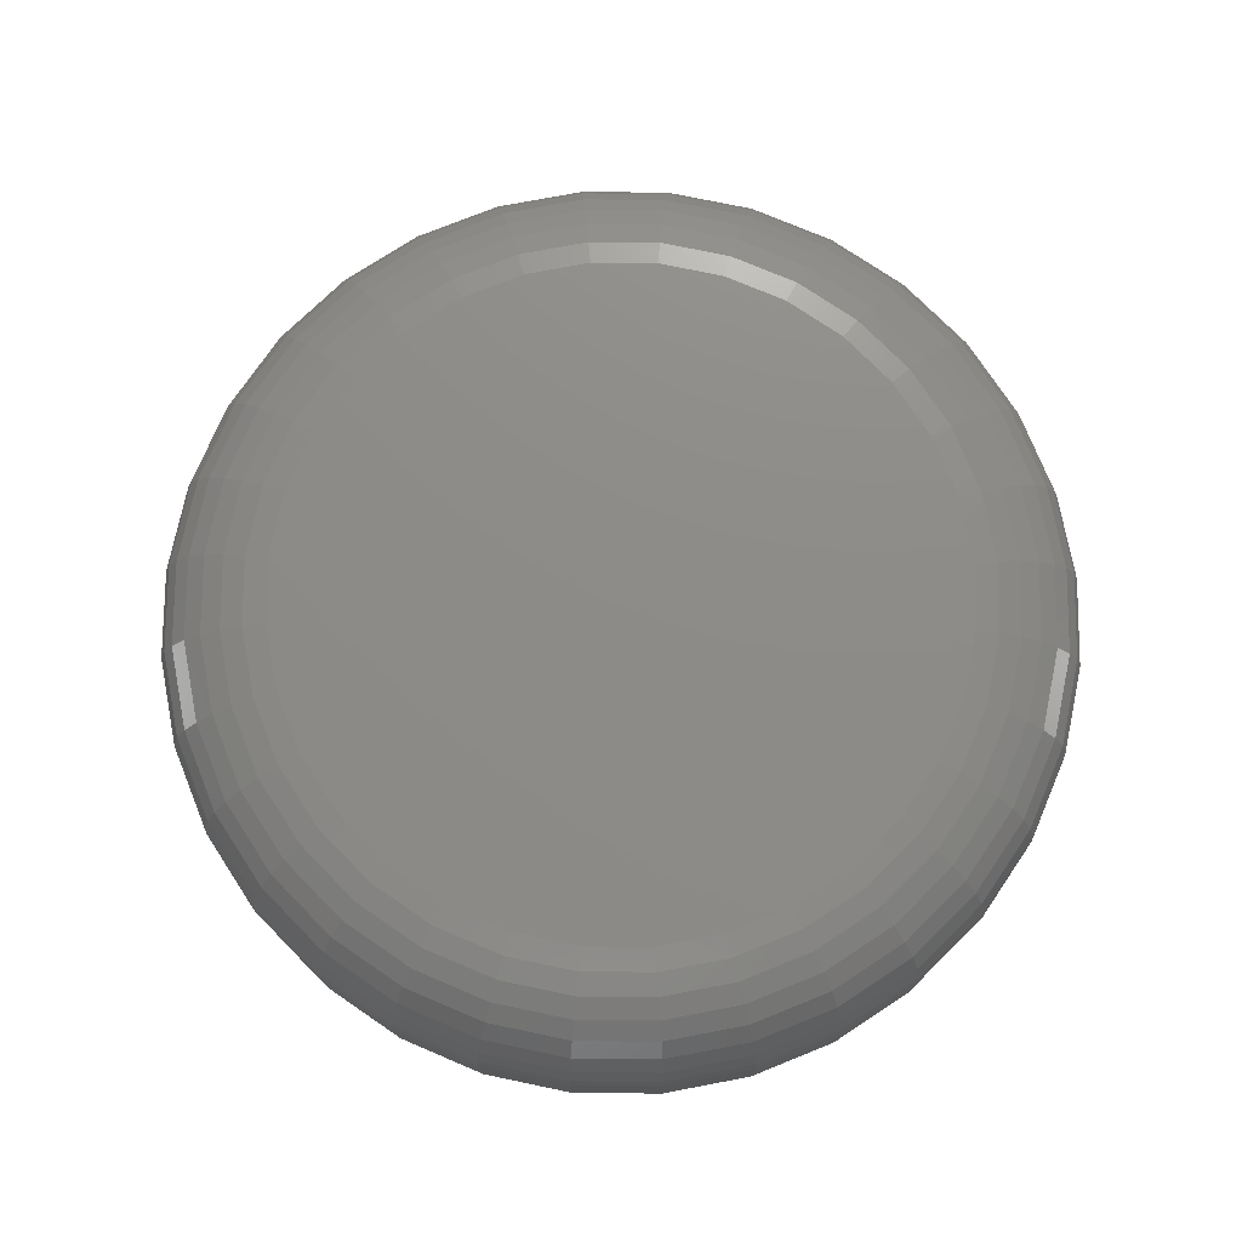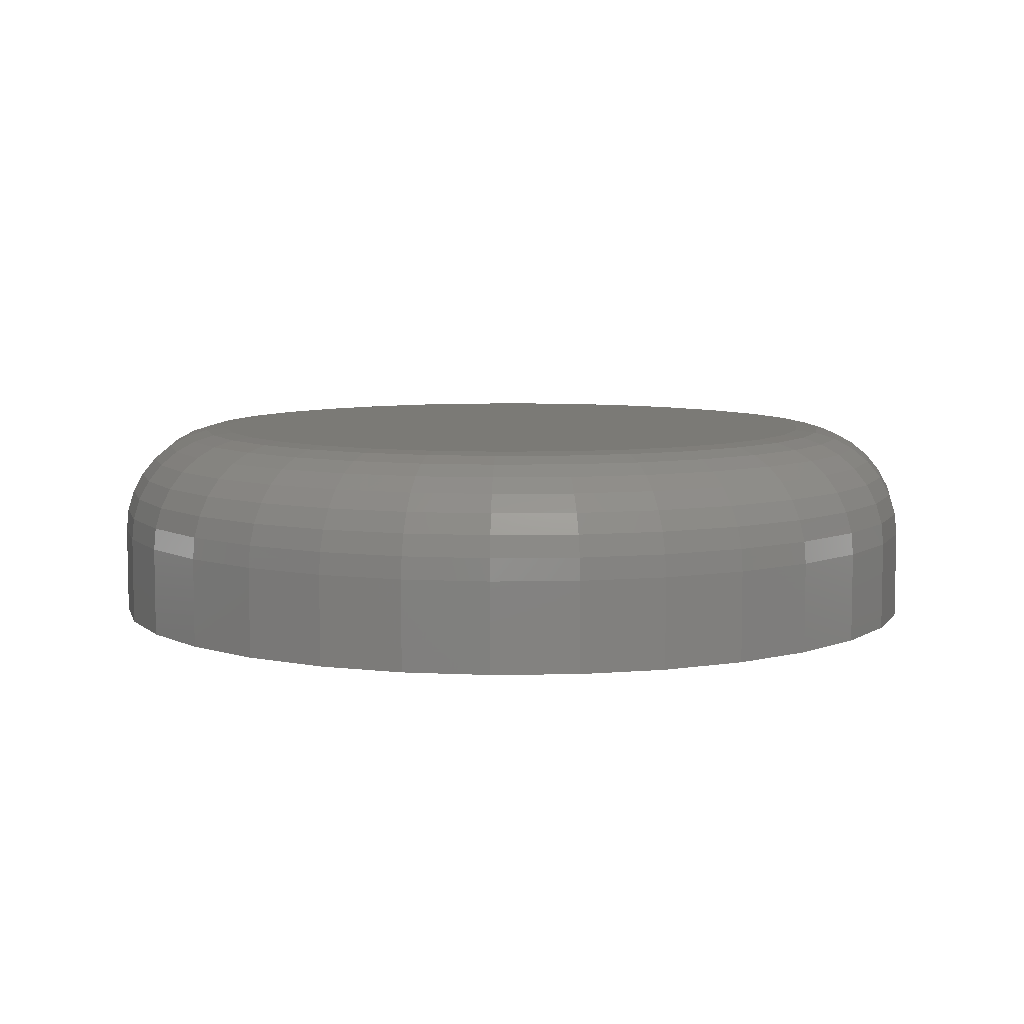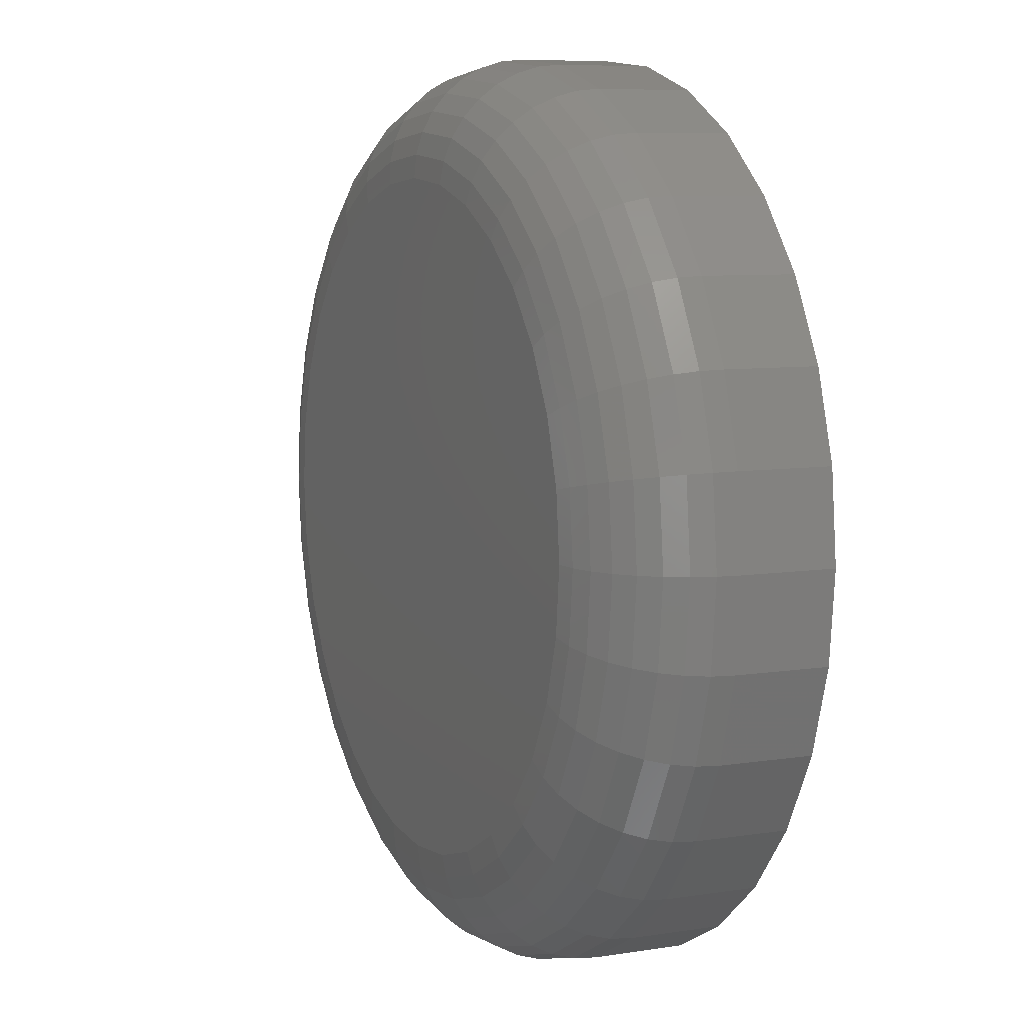
<metadata>
{"format":"stl","ext":"stl","renderer":"f3d","projection":"perspective","resolution":1024,"background":"white","views":[{"elev":75.3,"azim":174.9,"up":"+Z"},{"elev":7.2,"azim":-31.0,"up":"+Z"},{"elev":7.6,"azim":65.9,"up":"+Y"}]}
</metadata>
<code>
# stl→obj: 320 verts, 636 faces
v -0.1019 0.5518 0.3516
v 0.1176 0.5518 0.3516
v 0.007895 0.5626 0.3516
v 0.2232 0.5198 0.3516
v -0.2074 0.5198 0.3516
v 0.3204 0.4678 0.3516
v -0.3047 0.4678 0.3516
v 0.4057 0.3978 0.3516
v -0.3899 0.3978 0.3516
v 0.4757 0.3126 0.3516
v -0.4599 0.3126 0.3516
v 0.5277 0.2153 0.3516
v -0.5119 0.2153 0.3516
v 0.5597 0.1098 0.3516
v -0.5439 0.1098 0.3516
v 0.5705 -1.373e-16 0.3516
v -0.5547 -4.303e-16 0.3516
v 0.5597 -0.1098 0.3516
v -0.5439 -0.1098 0.3516
v 0.5277 -0.2153 0.3516
v -0.5119 -0.2153 0.3516
v 0.4757 -0.3126 0.3516
v -0.4599 -0.3126 0.3516
v 0.4057 -0.3978 0.3516
v -0.3899 -0.3978 0.3516
v 0.3204 -0.4678 0.3516
v -0.3047 -0.4678 0.3516
v 0.2232 -0.5198 0.3516
v -0.2074 -0.5198 0.3516
v 0.1176 -0.5518 0.3516
v -0.1019 -0.5518 0.3516
v 0.007895 -0.5626 0.3516
v 0.7658 0 0
v 0.7658 -8.588e-16 0.1562
v 0.7512 -0.1479 0
v 0.7512 -0.1479 0.1562
v 0.7081 -0.29 0
v 0.7081 -0.29 0.1562
v 0.6381 -0.4211 0
v 0.6381 -0.4211 0.1562
v 0.5438 -0.5359 0
v 0.5438 -0.5359 0.1562
v 0.429 -0.6302 0
v 0.429 -0.6302 0.1562
v 0.2979 -0.7002 0
v 0.2979 -0.7002 0.1562
v 0.1558 -0.7433 0
v 0.1558 -0.7433 0.1562
v 0.007895 -0.7579 0
v 0.007895 -0.7579 0.1562
v -0.14 -0.7433 0
v -0.14 -0.7433 0.1562
v -0.2821 -0.7002 0
v -0.2821 -0.7002 0.1562
v -0.4132 -0.6302 0
v -0.4132 -0.6302 0.1562
v -0.528 -0.5359 0
v -0.528 -0.5359 0.1562
v -0.6223 -0.4211 0
v -0.6223 -0.4211 0.1562
v -0.6923 -0.29 0
v -0.6923 -0.29 0.1562
v -0.7354 -0.1479 0
v -0.7354 -0.1479 0.1562
v -0.75 9.281e-17 0
v -0.75 9.281e-17 0.1562
v -0.7354 0.1479 0
v -0.7354 0.1479 0.1562
v -0.6923 0.29 0
v -0.6923 0.29 0.1562
v -0.6223 0.4211 0
v -0.6223 0.4211 0.1562
v -0.528 0.5359 0
v -0.528 0.5359 0.1562
v -0.4132 0.6302 0
v -0.4132 0.6302 0.1562
v -0.2821 0.7002 0
v -0.2821 0.7002 0.1562
v -0.14 0.7433 0
v -0.14 0.7433 0.1562
v 0.007895 0.7579 0
v 0.007895 0.7579 0.1562
v 0.1558 0.7433 0
v 0.1558 0.7433 0.1562
v 0.2979 0.7002 0
v 0.2979 0.7002 0.1562
v 0.429 0.6302 0
v 0.429 0.6302 0.1562
v 0.5438 0.5359 0
v 0.5438 0.5359 0.1562
v 0.6381 0.4211 0
v 0.6381 0.4211 0.1562
v 0.7081 0.29 0
v 0.7081 0.29 0.1562
v 0.7512 0.1479 0
v 0.7512 0.1479 0.1562
v -0.5928 0 0.3478
v -0.5812 0.1172 0.3478
v -0.6294 0 0.3367
v -0.6172 0.1243 0.3367
v -0.6632 5.551e-17 0.3186
v -0.6503 0.1309 0.3186
v -0.6928 1.11e-16 0.2944
v -0.6793 0.1367 0.2944
v -0.7171 1.11e-16 0.2648
v -0.7032 0.1414 0.2648
v -0.7351 1.11e-16 0.231
v -0.7209 0.145 0.231
v -0.7462 5.551e-17 0.1944
v -0.7318 0.1471 0.1944
v 0.597 0.1172 0.3478
v 0.6086 -8.327e-16 0.3478
v 0.633 0.1243 0.3367
v 0.6452 -8.327e-16 0.3367
v 0.6661 0.1309 0.3186
v 0.679 -8.882e-16 0.3186
v 0.6951 0.1367 0.2944
v 0.7086 -9.992e-16 0.2944
v 0.7189 0.1414 0.2648
v 0.7329 -9.992e-16 0.2648
v 0.7366 0.145 0.231
v 0.7509 -9.992e-16 0.231
v 0.7475 0.1471 0.1944
v 0.762 -9.992e-16 0.1944
v 0.5629 0.2299 0.3478
v 0.5967 0.2439 0.3367
v 0.6279 0.2568 0.3186
v 0.6552 0.2681 0.2944
v 0.6777 0.2774 0.2648
v 0.6944 0.2843 0.231
v 0.7046 0.2886 0.1944
v 0.5073 0.3337 0.3478
v 0.5378 0.3541 0.3367
v 0.5659 0.3728 0.3186
v 0.5905 0.3893 0.2944
v 0.6107 0.4028 0.2648
v 0.6257 0.4128 0.231
v 0.6349 0.419 0.1944
v 0.4326 0.4247 0.3478
v 0.4586 0.4507 0.3367
v 0.4824 0.4745 0.3186
v 0.5034 0.4955 0.2944
v 0.5205 0.5126 0.2648
v 0.5333 0.5254 0.231
v 0.5412 0.5333 0.1944
v 0.3416 0.4995 0.3478
v 0.362 0.5299 0.3367
v 0.3807 0.558 0.3186
v 0.3972 0.5826 0.2944
v 0.4107 0.6028 0.2648
v 0.4207 0.6178 0.231
v 0.4269 0.627 0.1944
v 0.2378 0.555 0.3478
v 0.2518 0.5888 0.3367
v 0.2647 0.62 0.3186
v 0.276 0.6474 0.2944
v 0.2853 0.6698 0.2648
v 0.2922 0.6865 0.231
v 0.2965 0.6967 0.1944
v 0.1251 0.5891 0.3478
v 0.1322 0.6251 0.3367
v 0.1388 0.6582 0.3186
v 0.1446 0.6872 0.2944
v 0.1493 0.711 0.2648
v 0.1529 0.7288 0.231
v 0.155 0.7397 0.1944
v 0.007895 0.6007 0.3478
v 0.007895 0.6373 0.3367
v 0.007895 0.6711 0.3186
v 0.007895 0.7007 0.2944
v 0.007895 0.725 0.2648
v 0.007895 0.743 0.231
v 0.007895 0.7541 0.1944
v -0.1093 0.5891 0.3478
v -0.1164 0.6251 0.3367
v -0.123 0.6582 0.3186
v -0.1288 0.6872 0.2944
v -0.1335 0.711 0.2648
v -0.1371 0.7288 0.231
v -0.1392 0.7397 0.1944
v -0.222 0.555 0.3478
v -0.236 0.5888 0.3367
v -0.2489 0.62 0.3186
v -0.2602 0.6474 0.2944
v -0.2695 0.6698 0.2648
v -0.2764 0.6865 0.231
v -0.2807 0.6967 0.1944
v -0.3258 0.4995 0.3478
v -0.3462 0.5299 0.3367
v -0.3649 0.558 0.3186
v -0.3814 0.5826 0.2944
v -0.3949 0.6028 0.2648
v -0.4049 0.6178 0.231
v -0.4111 0.627 0.1944
v -0.4169 0.4247 0.3478
v -0.4428 0.4507 0.3367
v -0.4666 0.4745 0.3186
v -0.4876 0.4955 0.2944
v -0.5047 0.5126 0.2648
v -0.5175 0.5254 0.231
v -0.5254 0.5333 0.1944
v -0.4916 0.3337 0.3478
v -0.522 0.3541 0.3367
v -0.5501 0.3728 0.3186
v -0.5747 0.3893 0.2944
v -0.5949 0.4028 0.2648
v -0.6099 0.4128 0.231
v -0.6192 0.419 0.1944
v -0.5471 0.2299 0.3478
v -0.5809 0.2439 0.3367
v -0.6121 0.2568 0.3186
v -0.6395 0.2681 0.2944
v -0.6619 0.2774 0.2648
v -0.6786 0.2843 0.231
v -0.6888 0.2886 0.1944
v 0.597 -0.1172 0.3478
v 0.633 -0.1243 0.3367
v 0.6661 -0.1309 0.3186
v 0.6951 -0.1367 0.2944
v 0.7189 -0.1414 0.2648
v 0.7366 -0.145 0.231
v 0.7475 -0.1471 0.1944
v -0.5812 -0.1172 0.3478
v -0.6172 -0.1243 0.3367
v -0.6503 -0.1309 0.3186
v -0.6793 -0.1367 0.2944
v -0.7032 -0.1414 0.2648
v -0.7209 -0.145 0.231
v -0.7318 -0.1471 0.1944
v -0.5471 -0.2299 0.3478
v -0.5809 -0.2439 0.3367
v -0.6121 -0.2568 0.3186
v -0.6395 -0.2681 0.2944
v -0.6619 -0.2774 0.2648
v -0.6786 -0.2843 0.231
v -0.6888 -0.2886 0.1944
v -0.4916 -0.3337 0.3478
v -0.522 -0.3541 0.3367
v -0.5501 -0.3728 0.3186
v -0.5747 -0.3893 0.2944
v -0.5949 -0.4028 0.2648
v -0.6099 -0.4128 0.231
v -0.6192 -0.419 0.1944
v -0.4169 -0.4247 0.3478
v -0.4428 -0.4507 0.3367
v -0.4666 -0.4745 0.3186
v -0.4876 -0.4955 0.2944
v -0.5047 -0.5126 0.2648
v -0.5175 -0.5254 0.231
v -0.5254 -0.5333 0.1944
v -0.3258 -0.4995 0.3478
v -0.3462 -0.5299 0.3367
v -0.3649 -0.558 0.3186
v -0.3814 -0.5826 0.2944
v -0.3949 -0.6028 0.2648
v -0.4049 -0.6178 0.231
v -0.4111 -0.627 0.1944
v -0.222 -0.555 0.3478
v -0.236 -0.5888 0.3367
v -0.2489 -0.62 0.3186
v -0.2602 -0.6474 0.2944
v -0.2695 -0.6698 0.2648
v -0.2764 -0.6865 0.231
v -0.2807 -0.6967 0.1944
v -0.1093 -0.5891 0.3478
v -0.1164 -0.6251 0.3367
v -0.123 -0.6582 0.3186
v -0.1288 -0.6872 0.2944
v -0.1335 -0.711 0.2648
v -0.1371 -0.7288 0.231
v -0.1392 -0.7397 0.1944
v 0.007895 -0.6007 0.3478
v 0.007895 -0.6373 0.3367
v 0.007895 -0.6711 0.3186
v 0.007895 -0.7007 0.2944
v 0.007895 -0.725 0.2648
v 0.007895 -0.743 0.231
v 0.007895 -0.7541 0.1944
v 0.1251 -0.5891 0.3478
v 0.1322 -0.6251 0.3367
v 0.1388 -0.6582 0.3186
v 0.1446 -0.6872 0.2944
v 0.1493 -0.711 0.2648
v 0.1529 -0.7288 0.231
v 0.155 -0.7397 0.1944
v 0.2378 -0.555 0.3478
v 0.2518 -0.5888 0.3367
v 0.2647 -0.62 0.3186
v 0.276 -0.6474 0.2944
v 0.2853 -0.6698 0.2648
v 0.2922 -0.6865 0.231
v 0.2965 -0.6967 0.1944
v 0.3416 -0.4995 0.3478
v 0.362 -0.5299 0.3367
v 0.3807 -0.558 0.3186
v 0.3972 -0.5826 0.2944
v 0.4107 -0.6028 0.2648
v 0.4207 -0.6178 0.231
v 0.4269 -0.627 0.1944
v 0.4326 -0.4247 0.3478
v 0.4586 -0.4507 0.3367
v 0.4824 -0.4745 0.3186
v 0.5034 -0.4955 0.2944
v 0.5205 -0.5126 0.2648
v 0.5333 -0.5254 0.231
v 0.5412 -0.5333 0.1944
v 0.5073 -0.3337 0.3478
v 0.5378 -0.3541 0.3367
v 0.5659 -0.3728 0.3186
v 0.5905 -0.3893 0.2944
v 0.6107 -0.4028 0.2648
v 0.6257 -0.4128 0.231
v 0.6349 -0.419 0.1944
v 0.5629 -0.2299 0.3478
v 0.5967 -0.2439 0.3367
v 0.6279 -0.2568 0.3186
v 0.6552 -0.2681 0.2944
v 0.6777 -0.2774 0.2648
v 0.6944 -0.2843 0.231
v 0.7046 -0.2886 0.1944
f 1 2 3
f 2 1 4
f 4 1 5
f 4 5 6
f 6 5 7
f 6 7 8
f 8 7 9
f 8 9 10
f 10 9 11
f 10 11 12
f 12 11 13
f 12 13 14
f 14 13 15
f 14 15 16
f 16 15 17
f 16 17 18
f 18 17 19
f 18 19 20
f 20 19 21
f 20 21 22
f 22 21 23
f 22 23 24
f 24 23 25
f 24 25 26
f 26 25 27
f 26 27 28
f 28 27 29
f 28 29 30
f 30 29 31
f 30 31 32
f 33 34 35
f 35 34 36
f 35 36 37
f 37 36 38
f 37 38 39
f 39 38 40
f 39 40 41
f 41 40 42
f 41 42 43
f 43 42 44
f 43 44 45
f 45 44 46
f 45 46 47
f 47 46 48
f 47 48 49
f 49 48 50
f 49 50 51
f 51 50 52
f 51 52 53
f 53 52 54
f 53 54 55
f 55 54 56
f 55 56 57
f 57 56 58
f 57 58 59
f 59 58 60
f 59 60 61
f 61 60 62
f 61 62 63
f 63 62 64
f 63 64 65
f 65 64 66
f 65 66 67
f 67 66 68
f 67 68 69
f 69 68 70
f 69 70 71
f 71 70 72
f 71 72 73
f 73 72 74
f 73 74 75
f 75 74 76
f 75 76 77
f 77 76 78
f 77 78 79
f 79 78 80
f 79 80 81
f 81 80 82
f 81 82 83
f 83 82 84
f 83 84 85
f 85 84 86
f 85 86 87
f 87 86 88
f 87 88 89
f 89 88 90
f 89 90 91
f 91 90 92
f 91 92 93
f 93 92 94
f 93 94 95
f 95 94 96
f 95 96 33
f 33 96 34
f 17 15 97
f 97 15 98
f 97 98 99
f 99 98 100
f 99 100 101
f 101 100 102
f 101 102 103
f 103 102 104
f 103 104 105
f 105 104 106
f 105 106 107
f 107 106 108
f 107 108 109
f 109 108 110
f 109 110 66
f 66 110 68
f 14 16 111
f 111 16 112
f 111 112 113
f 113 112 114
f 113 114 115
f 115 114 116
f 115 116 117
f 117 116 118
f 117 118 119
f 119 118 120
f 119 120 121
f 121 120 122
f 121 122 123
f 123 122 124
f 123 124 96
f 96 124 34
f 12 14 125
f 125 14 111
f 125 111 126
f 126 111 113
f 126 113 127
f 127 113 115
f 127 115 128
f 128 115 117
f 128 117 129
f 129 117 119
f 129 119 130
f 130 119 121
f 130 121 131
f 131 121 123
f 131 123 94
f 94 123 96
f 10 12 132
f 132 12 125
f 132 125 133
f 133 125 126
f 133 126 134
f 134 126 127
f 134 127 135
f 135 127 128
f 135 128 136
f 136 128 129
f 136 129 137
f 137 129 130
f 137 130 138
f 138 130 131
f 138 131 92
f 92 131 94
f 8 10 139
f 139 10 132
f 139 132 140
f 140 132 133
f 140 133 141
f 141 133 134
f 141 134 142
f 142 134 135
f 142 135 143
f 143 135 136
f 143 136 144
f 144 136 137
f 144 137 145
f 145 137 138
f 145 138 90
f 90 138 92
f 6 8 146
f 146 8 139
f 146 139 147
f 147 139 140
f 147 140 148
f 148 140 141
f 148 141 149
f 149 141 142
f 149 142 150
f 150 142 143
f 150 143 151
f 151 143 144
f 151 144 152
f 152 144 145
f 152 145 88
f 88 145 90
f 4 6 153
f 153 6 146
f 153 146 154
f 154 146 147
f 154 147 155
f 155 147 148
f 155 148 156
f 156 148 149
f 156 149 157
f 157 149 150
f 157 150 158
f 158 150 151
f 158 151 159
f 159 151 152
f 159 152 86
f 86 152 88
f 2 4 160
f 160 4 153
f 160 153 161
f 161 153 154
f 161 154 162
f 162 154 155
f 162 155 163
f 163 155 156
f 163 156 164
f 164 156 157
f 164 157 165
f 165 157 158
f 165 158 166
f 166 158 159
f 166 159 84
f 84 159 86
f 3 2 167
f 167 2 160
f 167 160 168
f 168 160 161
f 168 161 169
f 169 161 162
f 169 162 170
f 170 162 163
f 170 163 171
f 171 163 164
f 171 164 172
f 172 164 165
f 172 165 173
f 173 165 166
f 173 166 82
f 82 166 84
f 1 3 174
f 174 3 167
f 174 167 175
f 175 167 168
f 175 168 176
f 176 168 169
f 176 169 177
f 177 169 170
f 177 170 178
f 178 170 171
f 178 171 179
f 179 171 172
f 179 172 180
f 180 172 173
f 180 173 80
f 80 173 82
f 5 1 181
f 181 1 174
f 181 174 182
f 182 174 175
f 182 175 183
f 183 175 176
f 183 176 184
f 184 176 177
f 184 177 185
f 185 177 178
f 185 178 186
f 186 178 179
f 186 179 187
f 187 179 180
f 187 180 78
f 78 180 80
f 7 5 188
f 188 5 181
f 188 181 189
f 189 181 182
f 189 182 190
f 190 182 183
f 190 183 191
f 191 183 184
f 191 184 192
f 192 184 185
f 192 185 193
f 193 185 186
f 193 186 194
f 194 186 187
f 194 187 76
f 76 187 78
f 9 7 195
f 195 7 188
f 195 188 196
f 196 188 189
f 196 189 197
f 197 189 190
f 197 190 198
f 198 190 191
f 198 191 199
f 199 191 192
f 199 192 200
f 200 192 193
f 200 193 201
f 201 193 194
f 201 194 74
f 74 194 76
f 11 9 202
f 202 9 195
f 202 195 203
f 203 195 196
f 203 196 204
f 204 196 197
f 204 197 205
f 205 197 198
f 205 198 206
f 206 198 199
f 206 199 207
f 207 199 200
f 207 200 208
f 208 200 201
f 208 201 72
f 72 201 74
f 13 11 209
f 209 11 202
f 209 202 210
f 210 202 203
f 210 203 211
f 211 203 204
f 211 204 212
f 212 204 205
f 212 205 213
f 213 205 206
f 213 206 214
f 214 206 207
f 214 207 215
f 215 207 208
f 215 208 70
f 70 208 72
f 15 13 98
f 98 13 209
f 98 209 100
f 100 209 210
f 100 210 102
f 102 210 211
f 102 211 104
f 104 211 212
f 104 212 106
f 106 212 213
f 106 213 108
f 108 213 214
f 108 214 110
f 110 214 215
f 110 215 68
f 68 215 70
f 16 18 112
f 112 18 216
f 112 216 114
f 114 216 217
f 114 217 116
f 116 217 218
f 116 218 118
f 118 218 219
f 118 219 120
f 120 219 220
f 120 220 122
f 122 220 221
f 122 221 124
f 124 221 222
f 124 222 34
f 34 222 36
f 19 17 223
f 223 17 97
f 223 97 224
f 224 97 99
f 224 99 225
f 225 99 101
f 225 101 226
f 226 101 103
f 226 103 227
f 227 103 105
f 227 105 228
f 228 105 107
f 228 107 229
f 229 107 109
f 229 109 64
f 64 109 66
f 21 19 230
f 230 19 223
f 230 223 231
f 231 223 224
f 231 224 232
f 232 224 225
f 232 225 233
f 233 225 226
f 233 226 234
f 234 226 227
f 234 227 235
f 235 227 228
f 235 228 236
f 236 228 229
f 236 229 62
f 62 229 64
f 23 21 237
f 237 21 230
f 237 230 238
f 238 230 231
f 238 231 239
f 239 231 232
f 239 232 240
f 240 232 233
f 240 233 241
f 241 233 234
f 241 234 242
f 242 234 235
f 242 235 243
f 243 235 236
f 243 236 60
f 60 236 62
f 25 23 244
f 244 23 237
f 244 237 245
f 245 237 238
f 245 238 246
f 246 238 239
f 246 239 247
f 247 239 240
f 247 240 248
f 248 240 241
f 248 241 249
f 249 241 242
f 249 242 250
f 250 242 243
f 250 243 58
f 58 243 60
f 27 25 251
f 251 25 244
f 251 244 252
f 252 244 245
f 252 245 253
f 253 245 246
f 253 246 254
f 254 246 247
f 254 247 255
f 255 247 248
f 255 248 256
f 256 248 249
f 256 249 257
f 257 249 250
f 257 250 56
f 56 250 58
f 29 27 258
f 258 27 251
f 258 251 259
f 259 251 252
f 259 252 260
f 260 252 253
f 260 253 261
f 261 253 254
f 261 254 262
f 262 254 255
f 262 255 263
f 263 255 256
f 263 256 264
f 264 256 257
f 264 257 54
f 54 257 56
f 31 29 265
f 265 29 258
f 265 258 266
f 266 258 259
f 266 259 267
f 267 259 260
f 267 260 268
f 268 260 261
f 268 261 269
f 269 261 262
f 269 262 270
f 270 262 263
f 270 263 271
f 271 263 264
f 271 264 52
f 52 264 54
f 32 31 272
f 272 31 265
f 272 265 273
f 273 265 266
f 273 266 274
f 274 266 267
f 274 267 275
f 275 267 268
f 275 268 276
f 276 268 269
f 276 269 277
f 277 269 270
f 277 270 278
f 278 270 271
f 278 271 50
f 50 271 52
f 30 32 279
f 279 32 272
f 279 272 280
f 280 272 273
f 280 273 281
f 281 273 274
f 281 274 282
f 282 274 275
f 282 275 283
f 283 275 276
f 283 276 284
f 284 276 277
f 284 277 285
f 285 277 278
f 285 278 48
f 48 278 50
f 28 30 286
f 286 30 279
f 286 279 287
f 287 279 280
f 287 280 288
f 288 280 281
f 288 281 289
f 289 281 282
f 289 282 290
f 290 282 283
f 290 283 291
f 291 283 284
f 291 284 292
f 292 284 285
f 292 285 46
f 46 285 48
f 26 28 293
f 293 28 286
f 293 286 294
f 294 286 287
f 294 287 295
f 295 287 288
f 295 288 296
f 296 288 289
f 296 289 297
f 297 289 290
f 297 290 298
f 298 290 291
f 298 291 299
f 299 291 292
f 299 292 44
f 44 292 46
f 24 26 300
f 300 26 293
f 300 293 301
f 301 293 294
f 301 294 302
f 302 294 295
f 302 295 303
f 303 295 296
f 303 296 304
f 304 296 297
f 304 297 305
f 305 297 298
f 305 298 306
f 306 298 299
f 306 299 42
f 42 299 44
f 22 24 307
f 307 24 300
f 307 300 308
f 308 300 301
f 308 301 309
f 309 301 302
f 309 302 310
f 310 302 303
f 310 303 311
f 311 303 304
f 311 304 312
f 312 304 305
f 312 305 313
f 313 305 306
f 313 306 40
f 40 306 42
f 20 22 314
f 314 22 307
f 314 307 315
f 315 307 308
f 315 308 316
f 316 308 309
f 316 309 317
f 317 309 310
f 317 310 318
f 318 310 311
f 318 311 319
f 319 311 312
f 319 312 320
f 320 312 313
f 320 313 38
f 38 313 40
f 18 20 216
f 216 20 314
f 216 314 217
f 217 314 315
f 217 315 218
f 218 315 316
f 218 316 219
f 219 316 317
f 219 317 220
f 220 317 318
f 220 318 221
f 221 318 319
f 221 319 222
f 222 319 320
f 222 320 36
f 36 320 38
f 81 83 79
f 49 51 47
f 47 51 53
f 47 53 45
f 45 53 55
f 45 55 43
f 43 55 57
f 43 57 41
f 41 57 59
f 41 59 39
f 39 59 61
f 39 61 37
f 37 61 63
f 37 63 35
f 35 63 65
f 35 65 33
f 33 65 67
f 33 67 95
f 95 67 69
f 95 69 93
f 93 69 71
f 93 71 91
f 91 71 73
f 91 73 89
f 89 73 75
f 89 75 87
f 87 75 77
f 87 77 85
f 85 77 79
f 85 79 83

</code>
